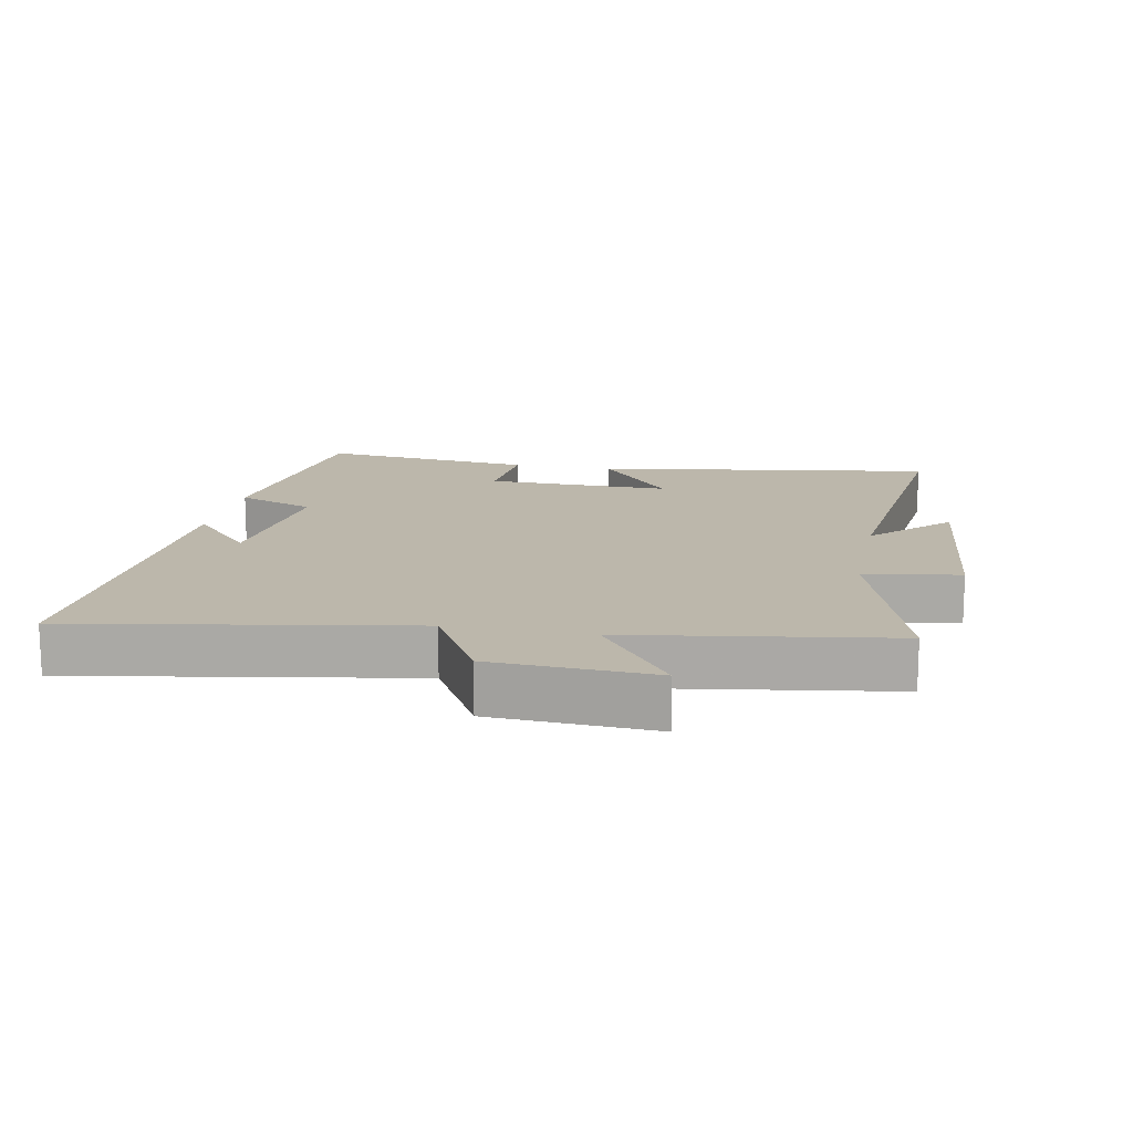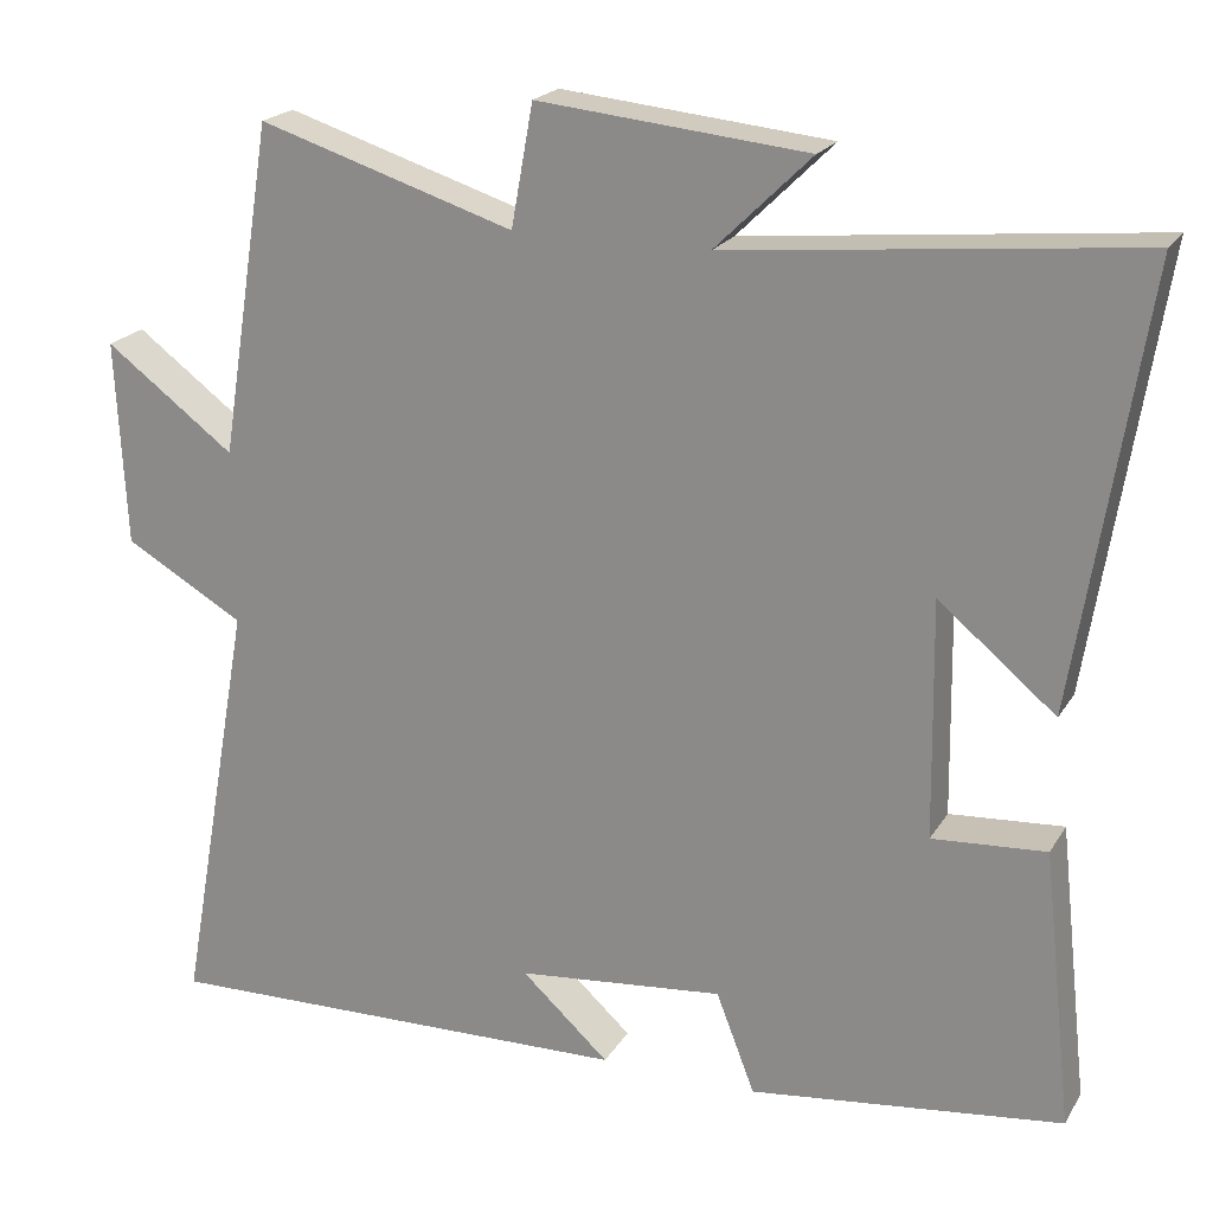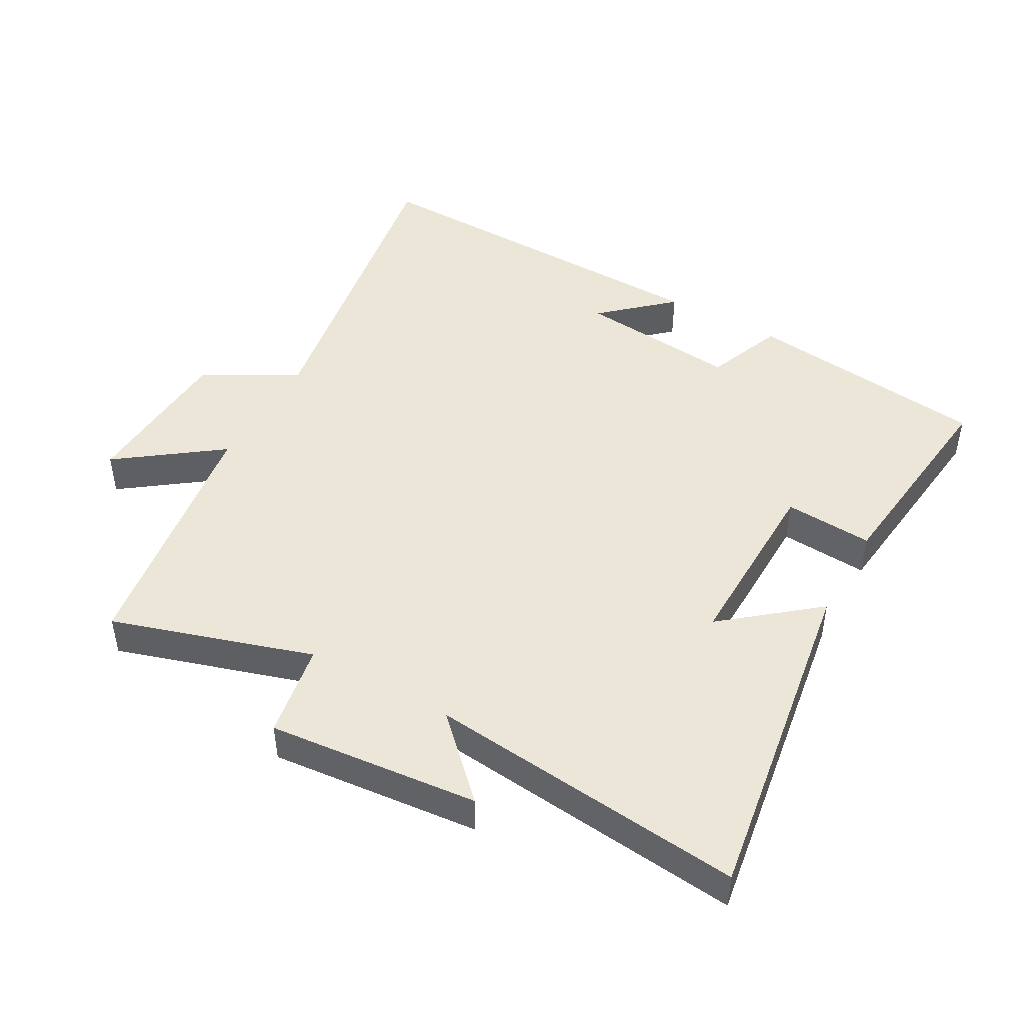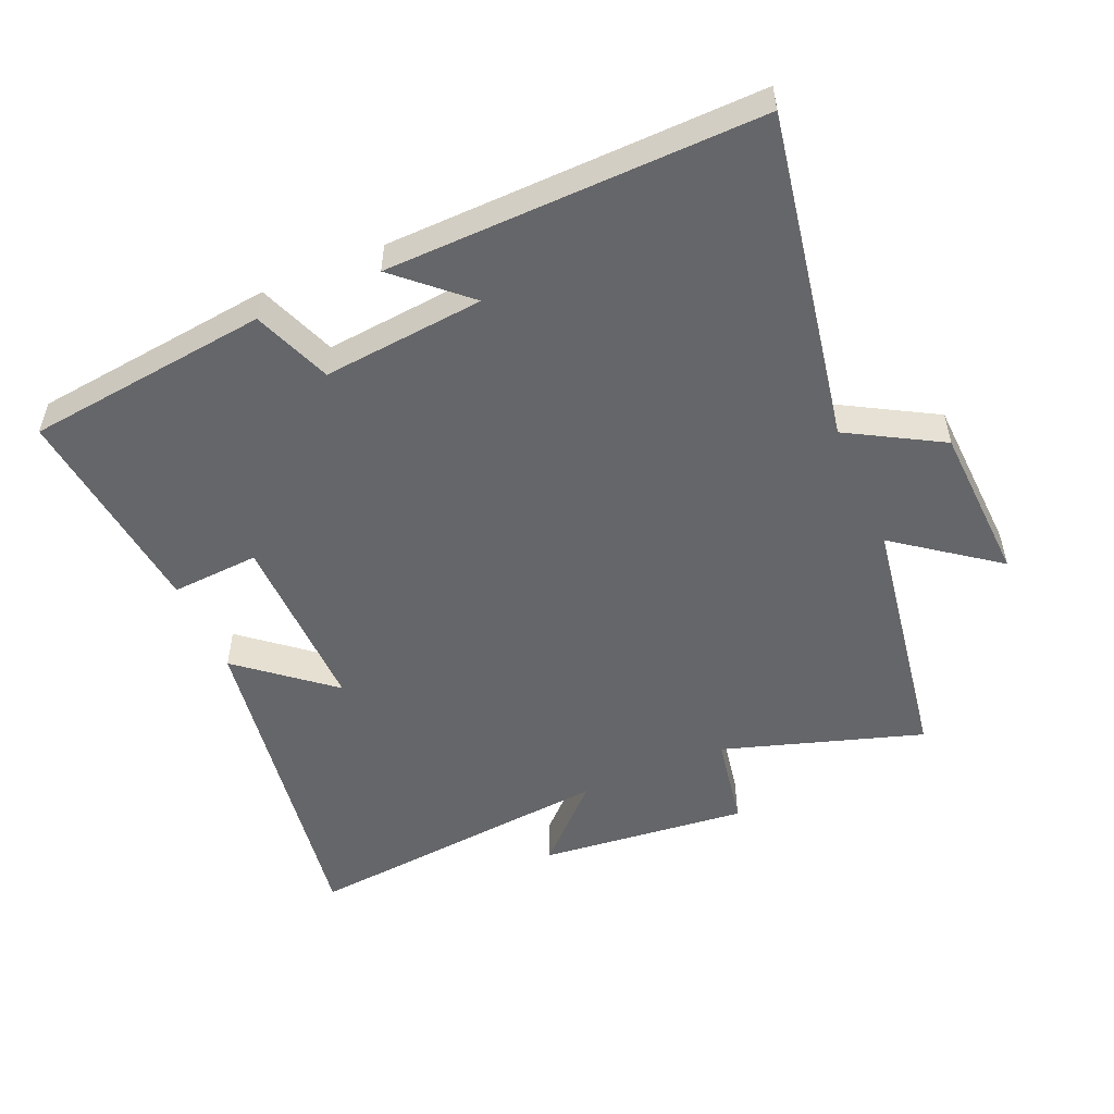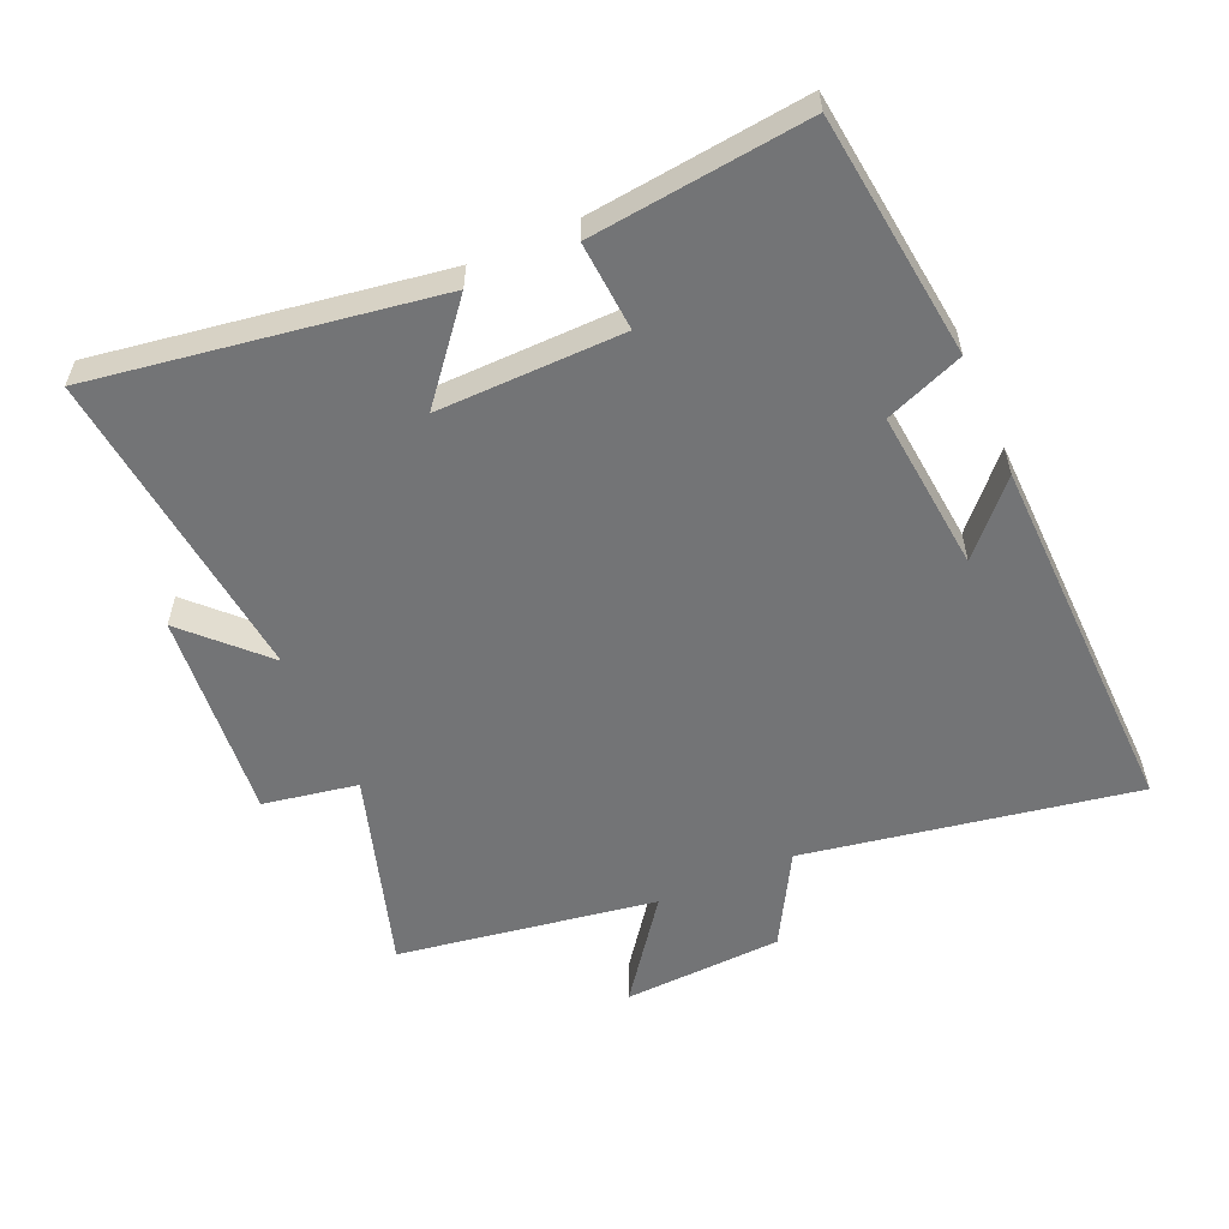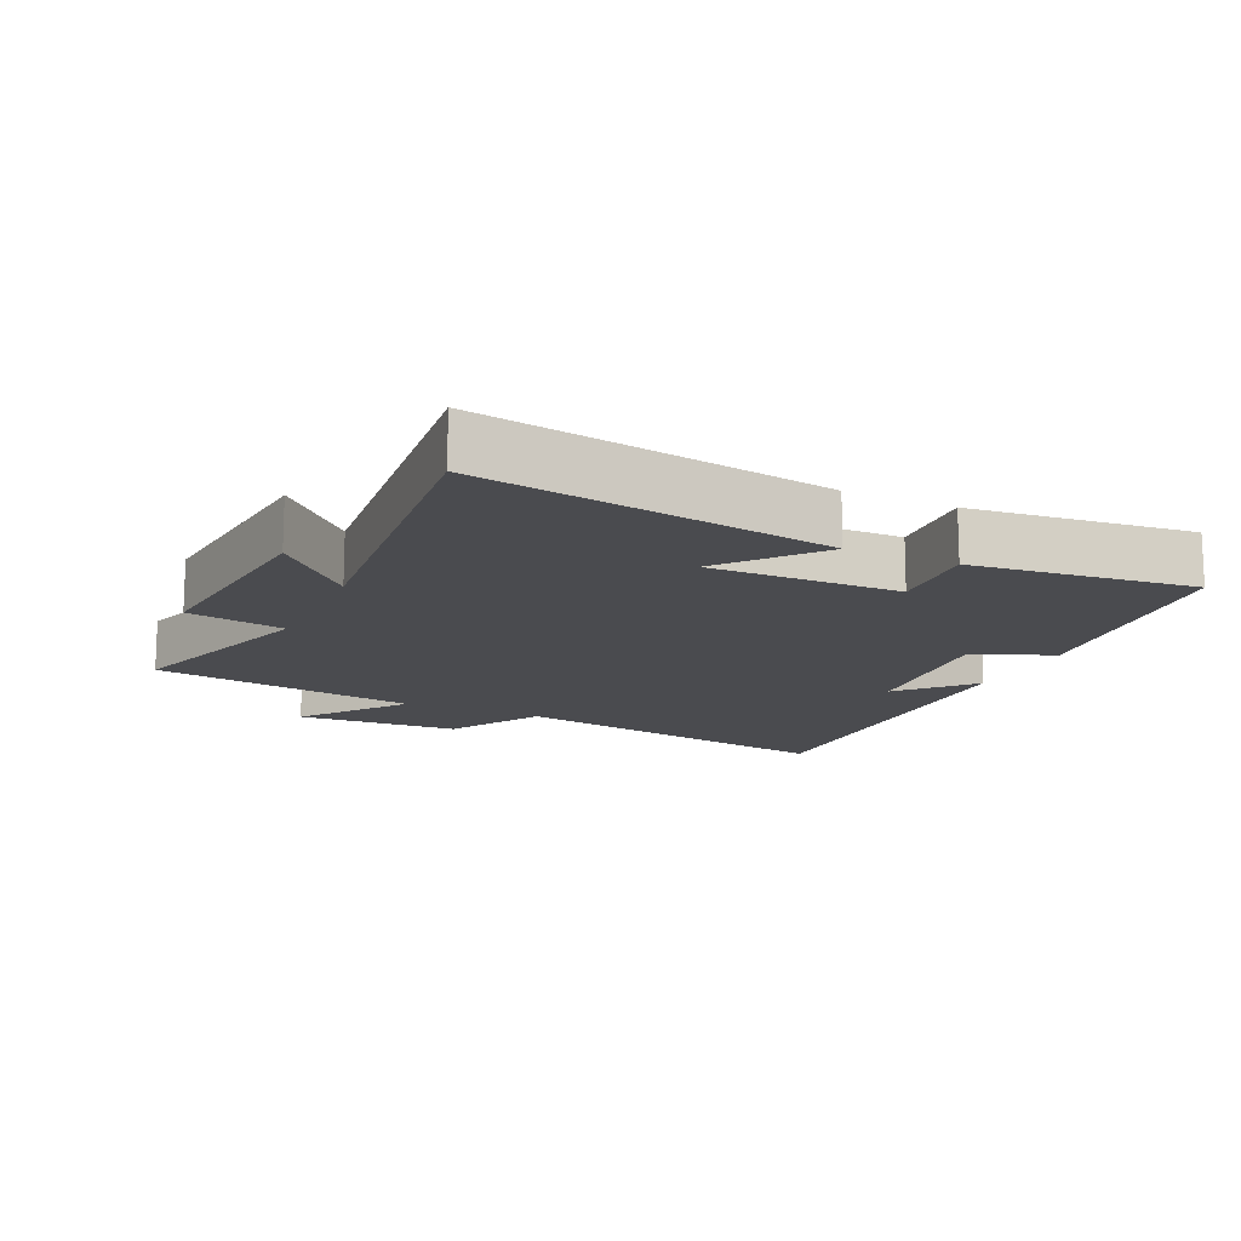
<metadata>
{"format":"obj","ext":"obj","renderer":"f3d","projection":"perspective","resolution":1024,"background":"white","views":[{"elev":14.4,"azim":-78.7,"up":"+Y"},{"elev":20.8,"azim":23.0,"up":"+Z"},{"elev":46.2,"azim":29.5,"up":"+Y"},{"elev":-51.8,"azim":-156.7,"up":"+Y"},{"elev":-56.2,"azim":113.9,"up":"+Y"},{"elev":-14.3,"azim":65.2,"up":"+Y"}]}
</metadata>
<code>
v -0.59 0.07 -0.513
v -0.5 0.07 -0.009
v -0.642 0.07 0.072
v -0.654 0.07 0.316
v -0.5 0.07 0.201
v -0.437 0.07 0.596
v -0.133 0.07 0.5
v -0.107 0.07 0.644
v 0.213 0.07 0.612
v 0.099 0.07 0.5
v 0.582 0.07 0.549
v 0.5 0.07 0.031
v 0.361 0.07 0.146
v 0.365 0.07 -0.136
v 0.5 0.07 -0.127
v 0.536 0.07 -0.456
v 0.165 0.07 -0.5
v 0.119 0.07 -0.381
v -0.127 0.07 -0.405
v -0.023 0.07 -0.5
v -0.59 0 -0.513
v -0.5 0 -0.009
v -0.642 0 0.072
v -0.654 0 0.316
v -0.5 0 0.201
v -0.437 0 0.596
v -0.133 0 0.5
v -0.107 0 0.644
v 0.213 0 0.612
v 0.099 0 0.5
v 0.582 0 0.549
v 0.5 0 0.031
v 0.361 0 0.146
v 0.365 0 -0.136
v 0.5 0 -0.127
v 0.536 0 -0.456
v 0.165 0 -0.5
v 0.119 0 -0.381
v -0.127 0 -0.405
v -0.023 0 -0.5
f 19 20 1
f 15 16 17 18
f 14 15 18 19
f 13 14 19 1
f 10 11 12 13
f 7 8 9 10
f 7 10 13 1
f 5 6 7
f 2 3 4 5
f 2 5 7
f 1 2 7
f 21 40 39
f 38 37 36 35
f 39 38 35 34
f 21 39 34 33
f 33 32 31 30
f 30 29 28 27
f 21 33 30 27
f 27 26 25
f 25 24 23 22
f 27 25 22
f 27 22 21
f 1 21 22 2
f 2 22 23 3
f 3 23 24 4
f 4 24 25 5
f 5 25 26 6
f 6 26 27 7
f 7 27 28 8
f 8 28 29 9
f 9 29 30 10
f 10 30 31 11
f 11 31 32 12
f 12 32 33 13
f 13 33 34 14
f 14 34 35 15
f 15 35 36 16
f 16 36 37 17
f 17 37 38 18
f 18 38 39 19
f 19 39 40 20
f 20 40 21 1

</code>
